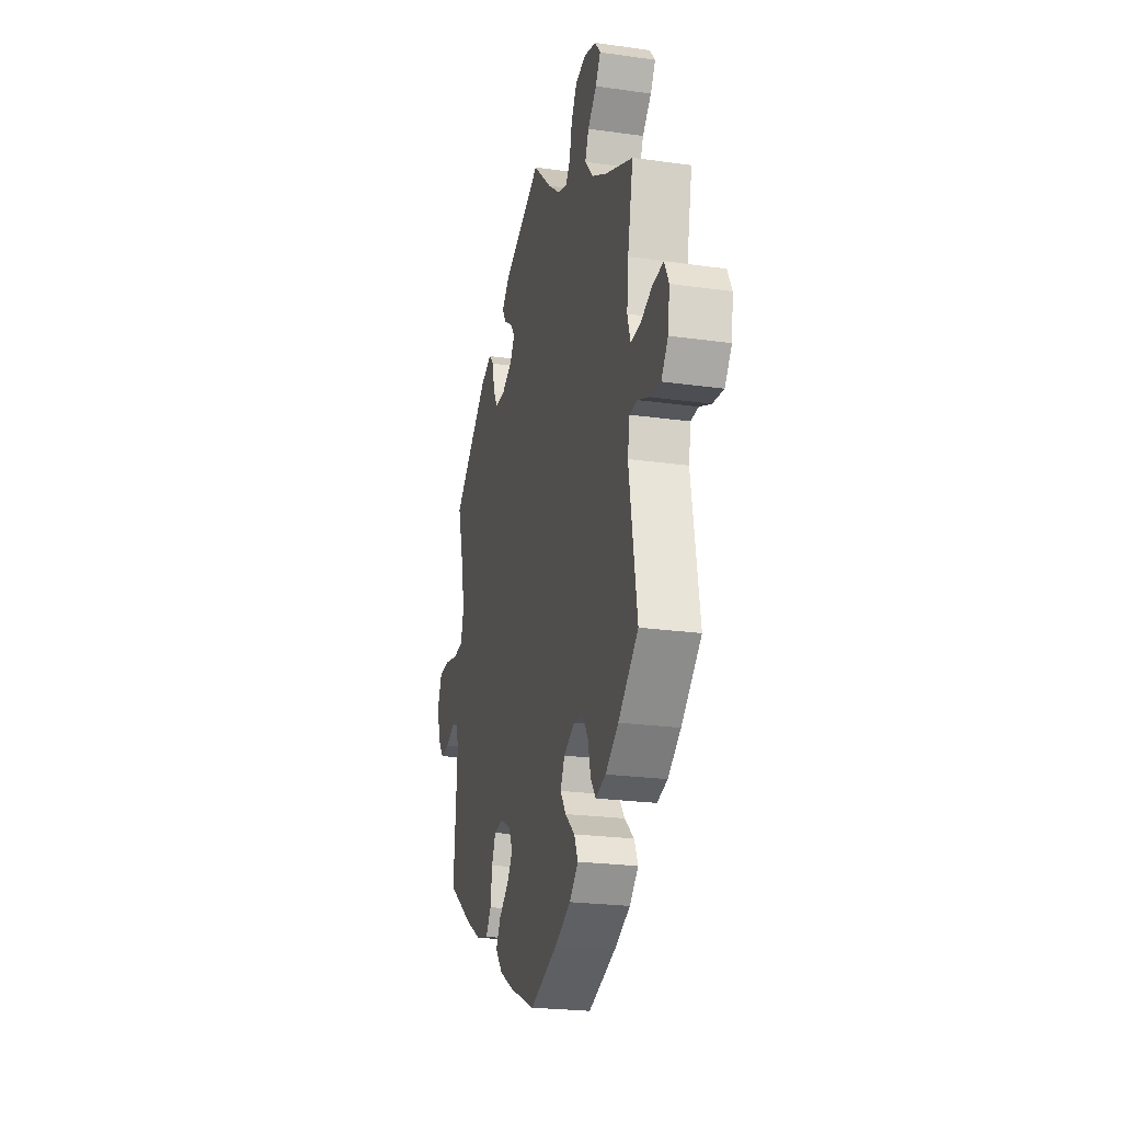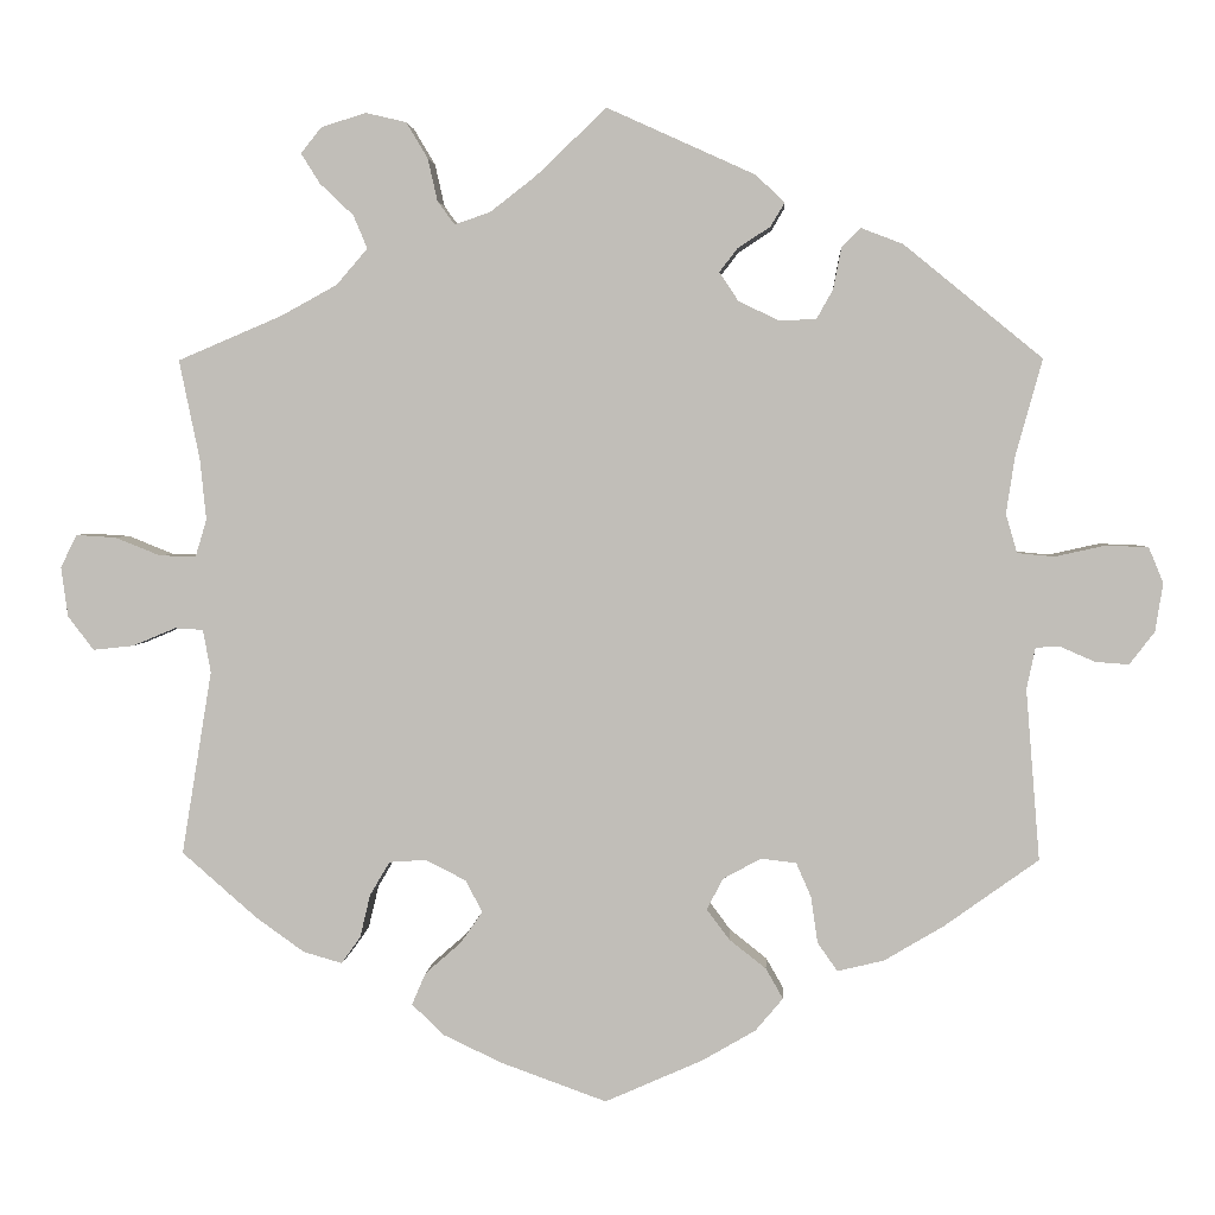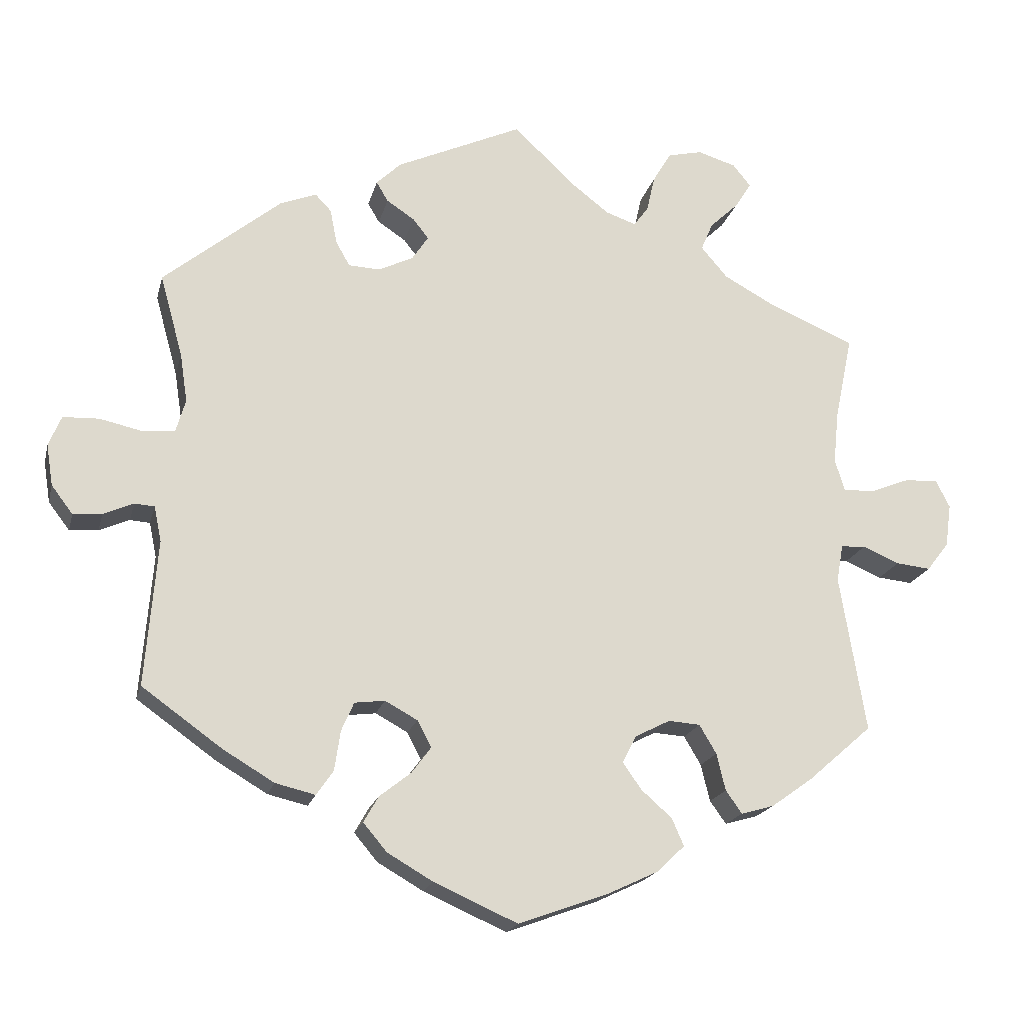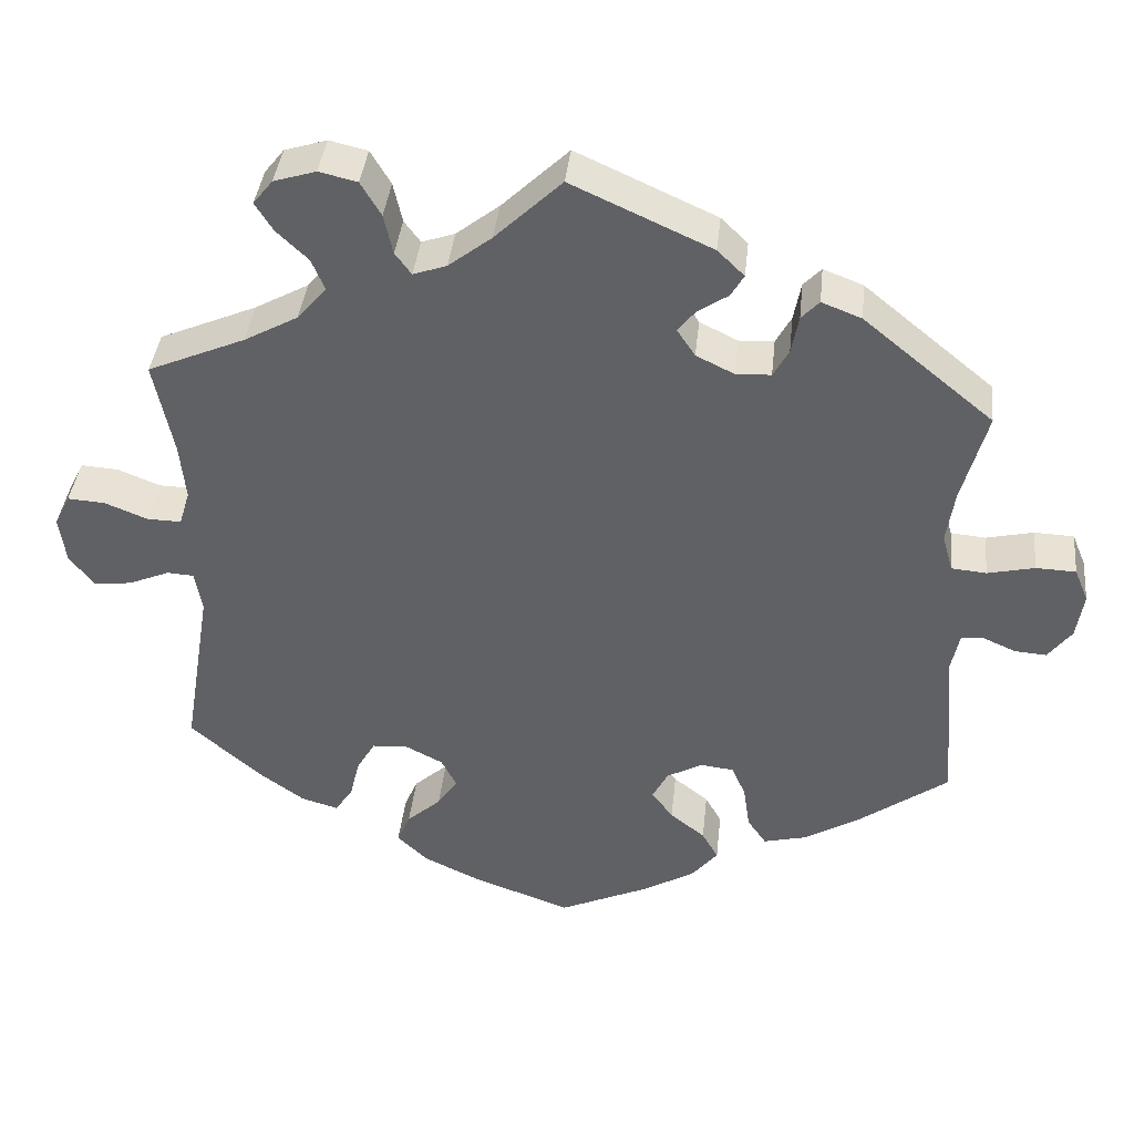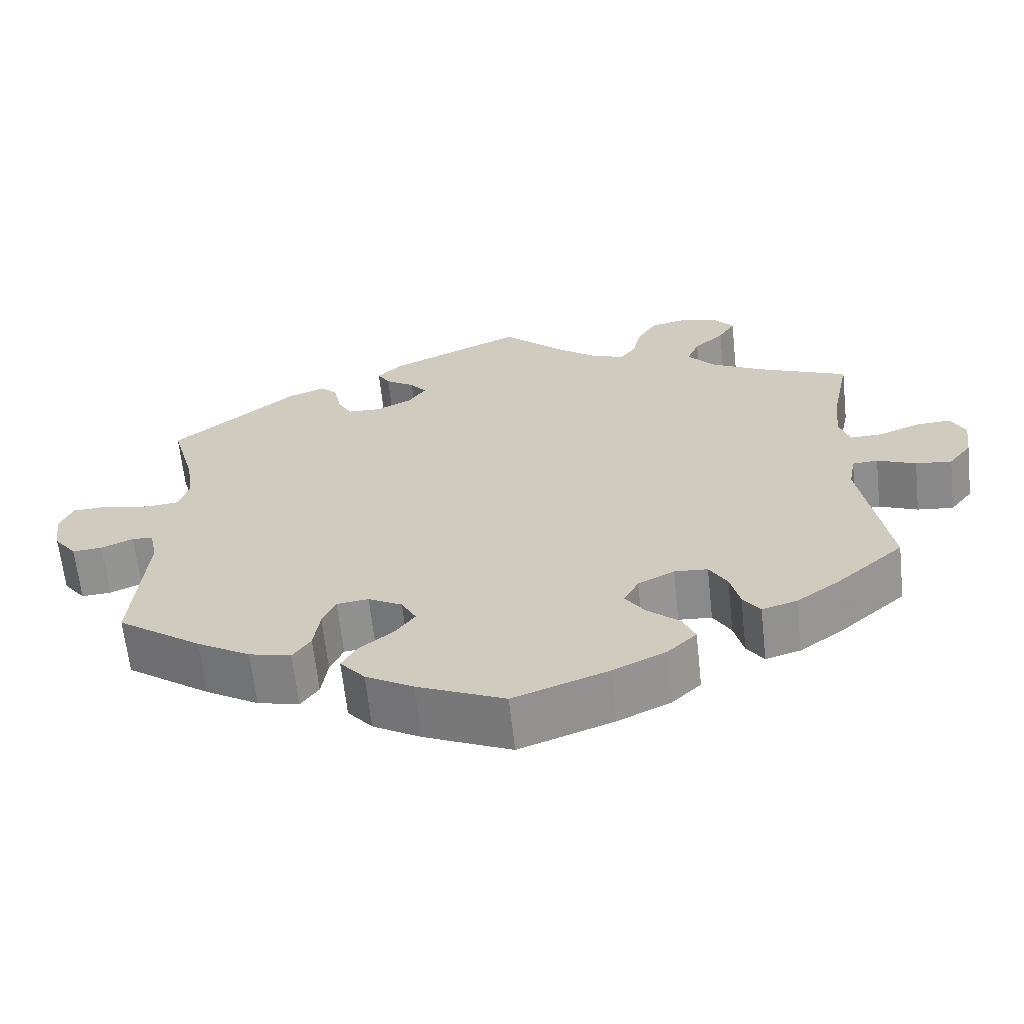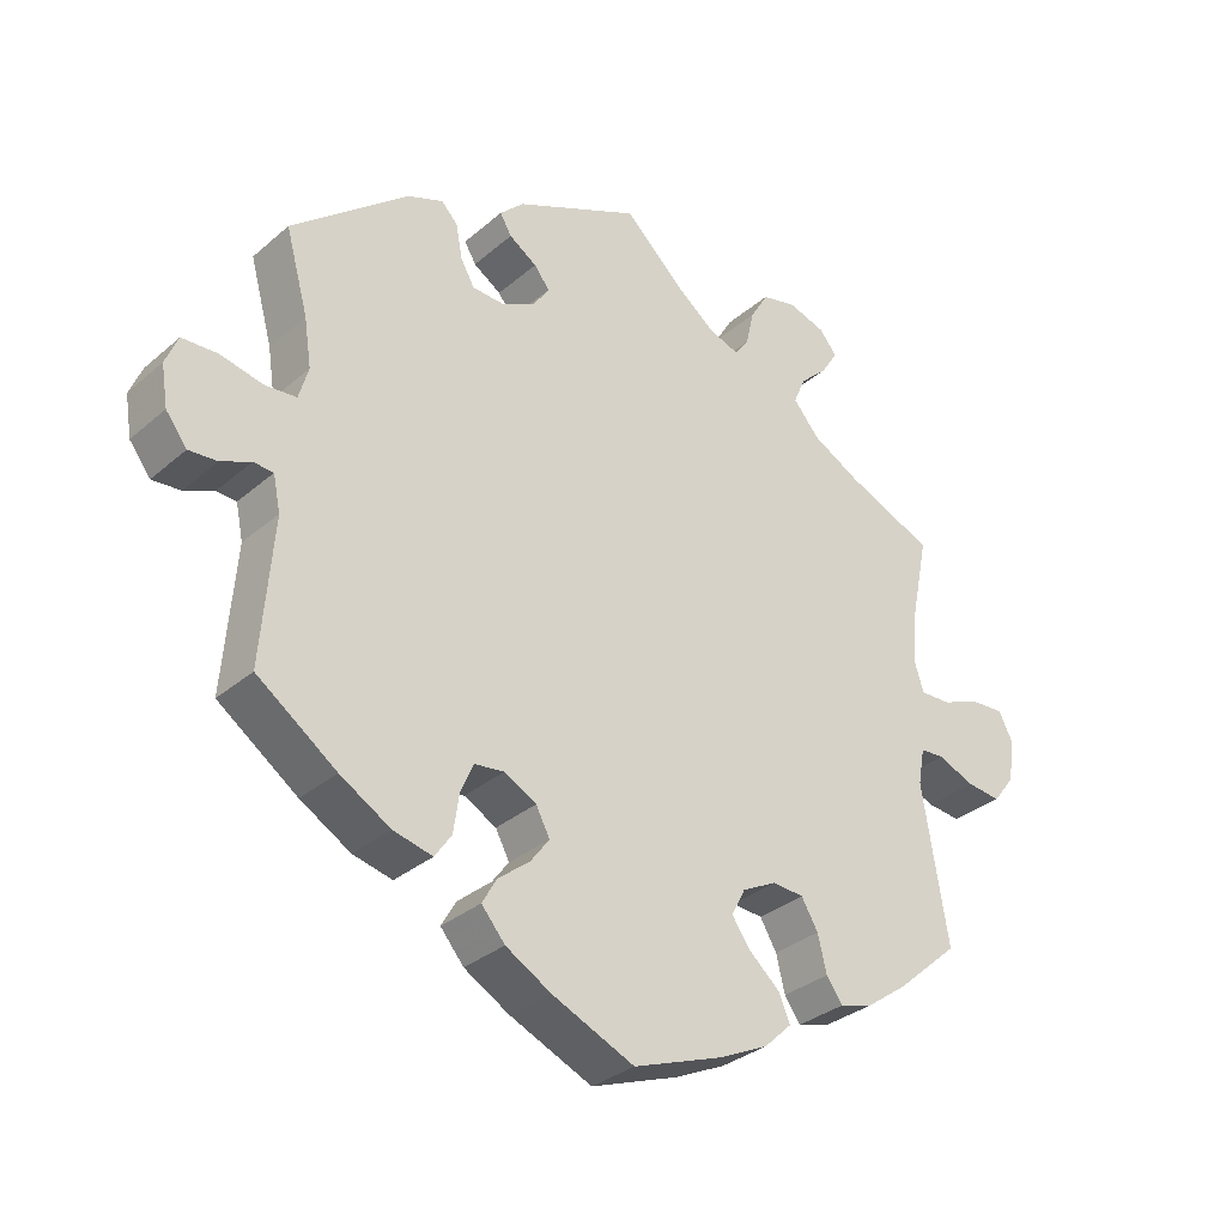
<metadata>
{"format":"obj","ext":"obj","renderer":"f3d","projection":"perspective","resolution":1024,"background":"white","views":[{"elev":-23.3,"azim":76.6,"up":"+Z"},{"elev":3.0,"azim":-176.5,"up":"+Z"},{"elev":-18.9,"azim":-13.3,"up":"+Z"},{"elev":38.9,"azim":-174.0,"up":"+Z"},{"elev":-64.4,"azim":6.2,"up":"+Z"},{"elev":-32.1,"azim":-40.1,"up":"+Z"}]}
</metadata>
<code>
v -0.112 0.07 -0.528
v -0.174 0.07 -0.492
v -0.206 0.07 -0.454
v -0.186 0.07 -0.419
v -0.143 0.07 -0.385
v -0.117 0.07 -0.35
v -0.136 0.07 -0.314
v -0.18 0.07 -0.29
v -0.221 0.07 -0.295
v -0.238 0.07 -0.334
v -0.246 0.07 -0.388
v -0.269 0.07 -0.421
v -0.323 0.07 -0.408
v -0.392 0.07 -0.367
v -0.501 0.07 -0.289
v -0.485 0.07 -0.091
v -0.495 0.07 -0.043
v -0.522 0.07 -0.041
v -0.563 0.07 -0.059
v -0.602 0.07 -0.062
v -0.631 0.07 -0.024
v -0.64 0.07 0.032
v -0.623 0.07 0.073
v -0.574 0.07 0.075
v -0.516 0.07 0.062
v -0.473 0.07 0.066
v -0.46 0.07 0.111
v -0.47 0.07 0.177
v -0.501 0.07 0.289
v -0.341 0.07 0.42
v -0.292 0.07 0.439
v -0.27 0.07 0.416
v -0.261 0.07 0.369
v -0.242 0.07 0.335
v -0.199 0.07 0.333
v -0.152 0.07 0.356
v -0.13 0.07 0.389
v -0.151 0.07 0.416
v -0.189 0.07 0.441
v -0.205 0.07 0.468
v -0.172 0.07 0.5
v 0 0.07 0.578
v 0.082 0.07 0.5
v 0.135 0.07 0.459
v 0.176 0.07 0.445
v 0.196 0.07 0.472
v 0.207 0.07 0.521
v 0.232 0.07 0.563
v 0.279 0.07 0.574
v 0.331 0.07 0.558
v 0.355 0.07 0.528
v 0.333 0.07 0.493
v 0.294 0.07 0.456
v 0.278 0.07 0.418
v 0.314 0.07 0.376
v 0.38 0.07 0.34
v 0.5 0.07 0.289
v 0.476 0.07 0.173
v 0.469 0.07 0.103
v 0.482 0.07 0.06
v 0.524 0.07 0.061
v 0.577 0.07 0.082
v 0.623 0.07 0.085
v 0.642 0.07 0.047
v 0.634 0.07 -0.011
v 0.604 0.07 -0.05
v 0.557 0.07 -0.045
v 0.507 0.07 -0.024
v 0.474 0.07 -0.026
v 0.465 0.07 -0.076
v 0.5 0.07 -0.289
v 0.413 0.07 -0.365
v 0.357 0.07 -0.405
v 0.312 0.07 -0.418
v 0.29 0.07 -0.387
v 0.278 0.07 -0.337
v 0.255 0.07 -0.298
v 0.212 0.07 -0.295
v 0.165 0.07 -0.319
v 0.146 0.07 -0.356
v 0.171 0.07 -0.392
v 0.213 0.07 -0.429
v 0.229 0.07 -0.466
v 0.191 0.07 -0.502
v 0.123 0.07 -0.534
v 0.001 0.07 -0.578
v -0.112 0 -0.528
v -0.174 0 -0.492
v -0.206 0 -0.454
v -0.186 0 -0.419
v -0.143 0 -0.385
v -0.117 0 -0.35
v -0.136 0 -0.314
v -0.18 0 -0.29
v -0.221 0 -0.295
v -0.238 0 -0.334
v -0.246 0 -0.388
v -0.269 0 -0.421
v -0.323 0 -0.408
v -0.392 0 -0.367
v -0.501 0 -0.289
v -0.485 0 -0.091
v -0.495 0 -0.043
v -0.522 0 -0.041
v -0.563 0 -0.059
v -0.602 0 -0.062
v -0.631 0 -0.024
v -0.64 0 0.032
v -0.623 0 0.073
v -0.574 0 0.075
v -0.516 0 0.062
v -0.473 0 0.066
v -0.46 0 0.111
v -0.47 0 0.177
v -0.501 0 0.289
v -0.341 0 0.42
v -0.292 0 0.439
v -0.27 0 0.416
v -0.261 0 0.369
v -0.242 0 0.335
v -0.199 0 0.333
v -0.152 0 0.356
v -0.13 0 0.389
v -0.151 0 0.416
v -0.189 0 0.441
v -0.205 0 0.468
v -0.172 0 0.5
v 0 0 0.578
v 0.082 0 0.5
v 0.135 0 0.459
v 0.176 0 0.445
v 0.196 0 0.472
v 0.207 0 0.521
v 0.232 0 0.563
v 0.279 0 0.574
v 0.331 0 0.558
v 0.355 0 0.528
v 0.333 0 0.493
v 0.294 0 0.456
v 0.278 0 0.418
v 0.314 0 0.376
v 0.38 0 0.34
v 0.5 0 0.289
v 0.476 0 0.173
v 0.469 0 0.103
v 0.482 0 0.06
v 0.524 0 0.061
v 0.577 0 0.082
v 0.623 0 0.085
v 0.642 0 0.047
v 0.634 0 -0.011
v 0.604 0 -0.05
v 0.557 0 -0.045
v 0.507 0 -0.024
v 0.474 0 -0.026
v 0.465 0 -0.076
v 0.5 0 -0.289
v 0.413 0 -0.365
v 0.357 0 -0.405
v 0.312 0 -0.418
v 0.29 0 -0.387
v 0.278 0 -0.337
v 0.255 0 -0.298
v 0.212 0 -0.295
v 0.165 0 -0.319
v 0.146 0 -0.356
v 0.171 0 -0.392
v 0.213 0 -0.429
v 0.229 0 -0.466
v 0.191 0 -0.502
v 0.123 0 -0.534
v 0.001 0 -0.578
f 81 82 83 84
f 80 81 84 85
f 73 74 75 76
f 73 76 77
f 70 71 72 73
f 69 70 73 77
f 65 66 67 68
f 65 68 69
f 64 65 69
f 61 62 63 64
f 60 61 64 69
f 59 60 69 77
f 56 57 58
f 55 56 58 59
f 54 55 59 77
f 50 51 52 53
f 50 53 54
f 49 50 54
f 46 47 48 49
f 45 46 49 54
f 40 41 42 43
f 38 39 40 43
f 37 38 43 44
f 36 37 44 45
f 30 31 32 33
f 28 29 30 33
f 27 28 33 34
f 26 27 34 35
f 22 23 24 25
f 22 25 26
f 21 22 26
f 18 19 20 21
f 17 18 21 26
f 16 17 26 35
f 10 11 12 13
f 9 10 13 14
f 2 3 4 5
f 2 5 6
f 1 2 6
f 80 85 86 1
f 45 54 77 78
f 45 78 79
f 9 14 15 16
f 8 9 16 35
f 7 8 35 36
f 79 80 1 6
f 36 45 79
f 6 7 36 79
f 170 169 168 167
f 171 170 167 166
f 162 161 160 159
f 163 162 159
f 159 158 157 156
f 163 159 156 155
f 154 153 152 151
f 155 154 151
f 155 151 150
f 150 149 148 147
f 155 150 147 146
f 163 155 146 145
f 144 143 142
f 145 144 142 141
f 163 145 141 140
f 139 138 137 136
f 140 139 136
f 140 136 135
f 135 134 133 132
f 140 135 132 131
f 129 128 127 126
f 129 126 125 124
f 130 129 124 123
f 131 130 123 122
f 119 118 117 116
f 119 116 115 114
f 120 119 114 113
f 121 120 113 112
f 111 110 109 108
f 112 111 108
f 112 108 107
f 107 106 105 104
f 112 107 104 103
f 121 112 103 102
f 99 98 97 96
f 100 99 96 95
f 91 90 89 88
f 92 91 88
f 92 88 87
f 87 172 171 166
f 164 163 140 131
f 165 164 131
f 102 101 100 95
f 121 102 95 94
f 122 121 94 93
f 92 87 166 165
f 165 131 122
f 165 122 93 92
f 1 87 88 2
f 2 88 89 3
f 3 89 90 4
f 4 90 91 5
f 5 91 92 6
f 6 92 93 7
f 7 93 94 8
f 8 94 95 9
f 9 95 96 10
f 10 96 97 11
f 11 97 98 12
f 12 98 99 13
f 13 99 100 14
f 14 100 101 15
f 15 101 102 16
f 16 102 103 17
f 17 103 104 18
f 18 104 105 19
f 19 105 106 20
f 20 106 107 21
f 21 107 108 22
f 22 108 109 23
f 23 109 110 24
f 24 110 111 25
f 25 111 112 26
f 26 112 113 27
f 27 113 114 28
f 28 114 115 29
f 29 115 116 30
f 30 116 117 31
f 31 117 118 32
f 32 118 119 33
f 33 119 120 34
f 34 120 121 35
f 35 121 122 36
f 36 122 123 37
f 37 123 124 38
f 38 124 125 39
f 39 125 126 40
f 40 126 127 41
f 41 127 128 42
f 42 128 129 43
f 43 129 130 44
f 44 130 131 45
f 45 131 132 46
f 46 132 133 47
f 47 133 134 48
f 48 134 135 49
f 49 135 136 50
f 50 136 137 51
f 51 137 138 52
f 52 138 139 53
f 53 139 140 54
f 54 140 141 55
f 55 141 142 56
f 56 142 143 57
f 57 143 144 58
f 58 144 145 59
f 59 145 146 60
f 60 146 147 61
f 61 147 148 62
f 62 148 149 63
f 63 149 150 64
f 64 150 151 65
f 65 151 152 66
f 66 152 153 67
f 67 153 154 68
f 68 154 155 69
f 69 155 156 70
f 70 156 157 71
f 71 157 158 72
f 72 158 159 73
f 73 159 160 74
f 74 160 161 75
f 75 161 162 76
f 76 162 163 77
f 77 163 164 78
f 78 164 165 79
f 79 165 166 80
f 80 166 167 81
f 81 167 168 82
f 82 168 169 83
f 83 169 170 84
f 84 170 171 85
f 85 171 172 86
f 86 172 87 1

</code>
